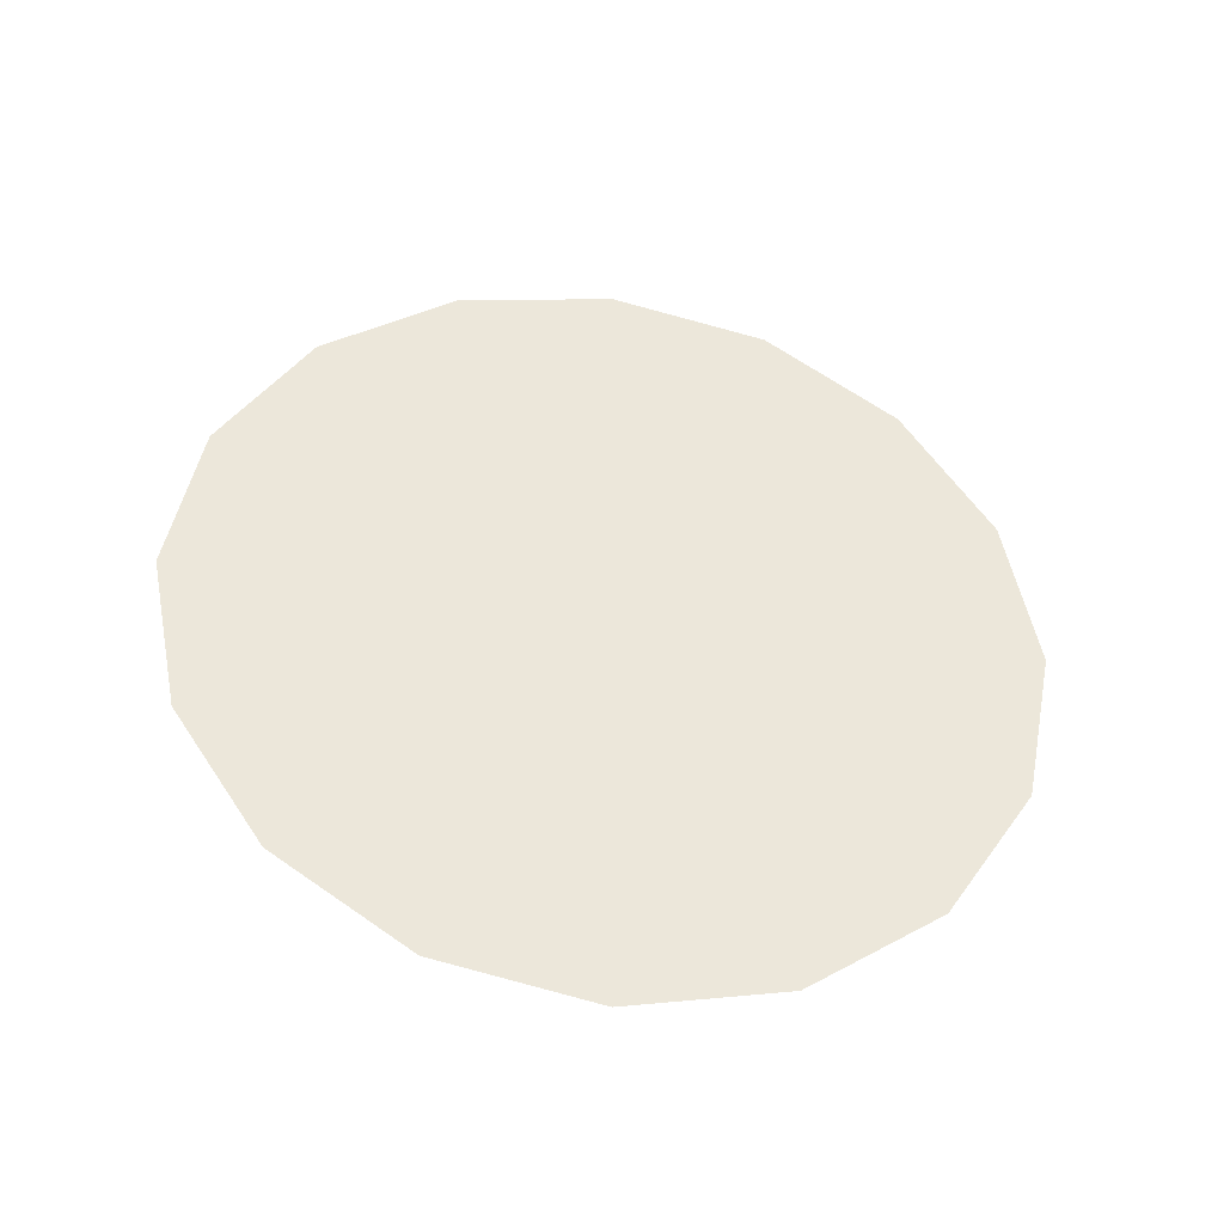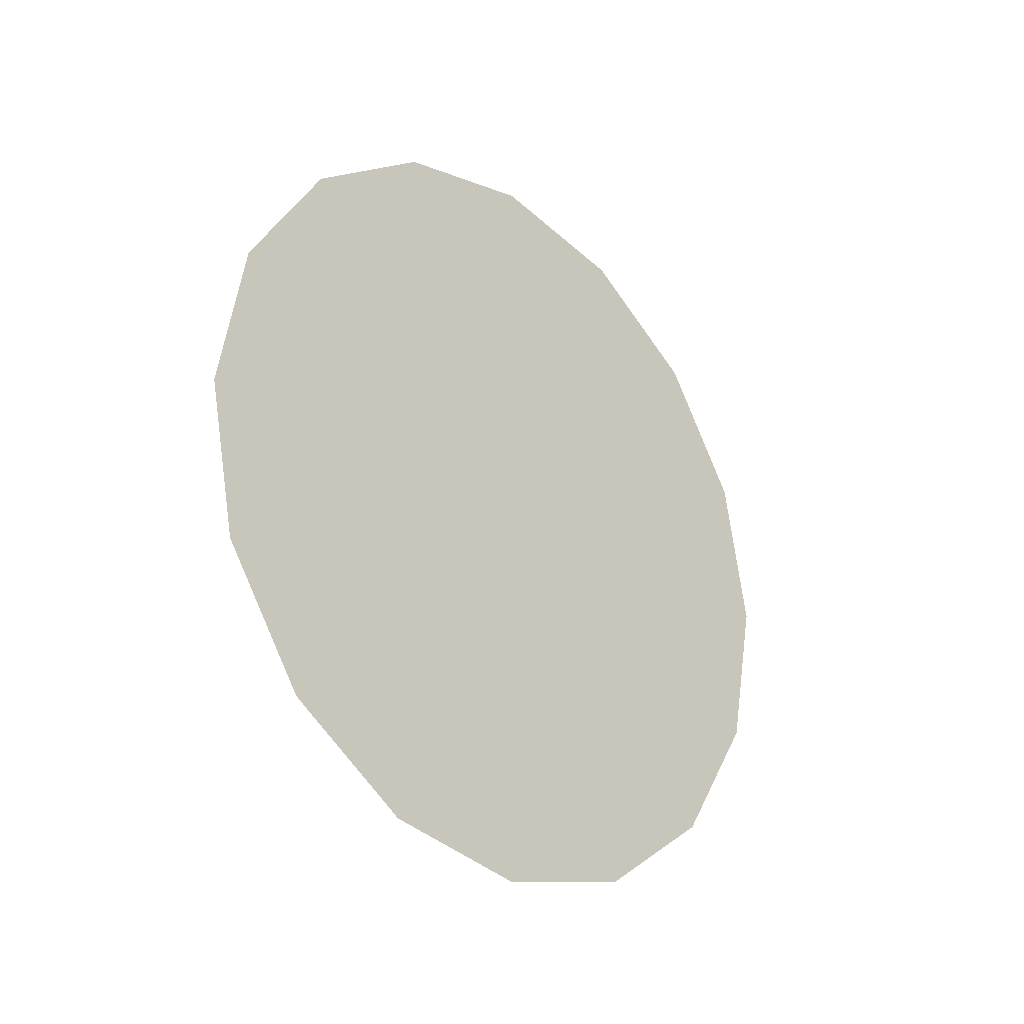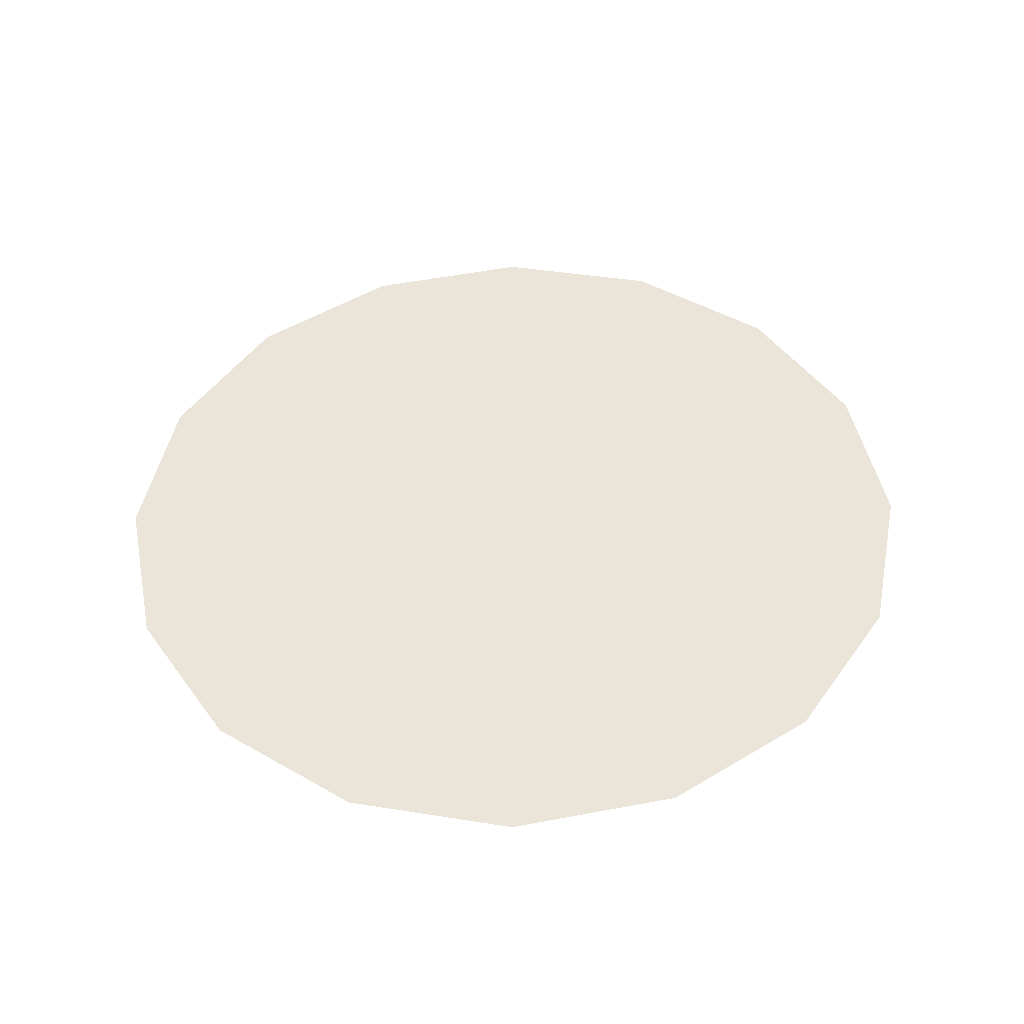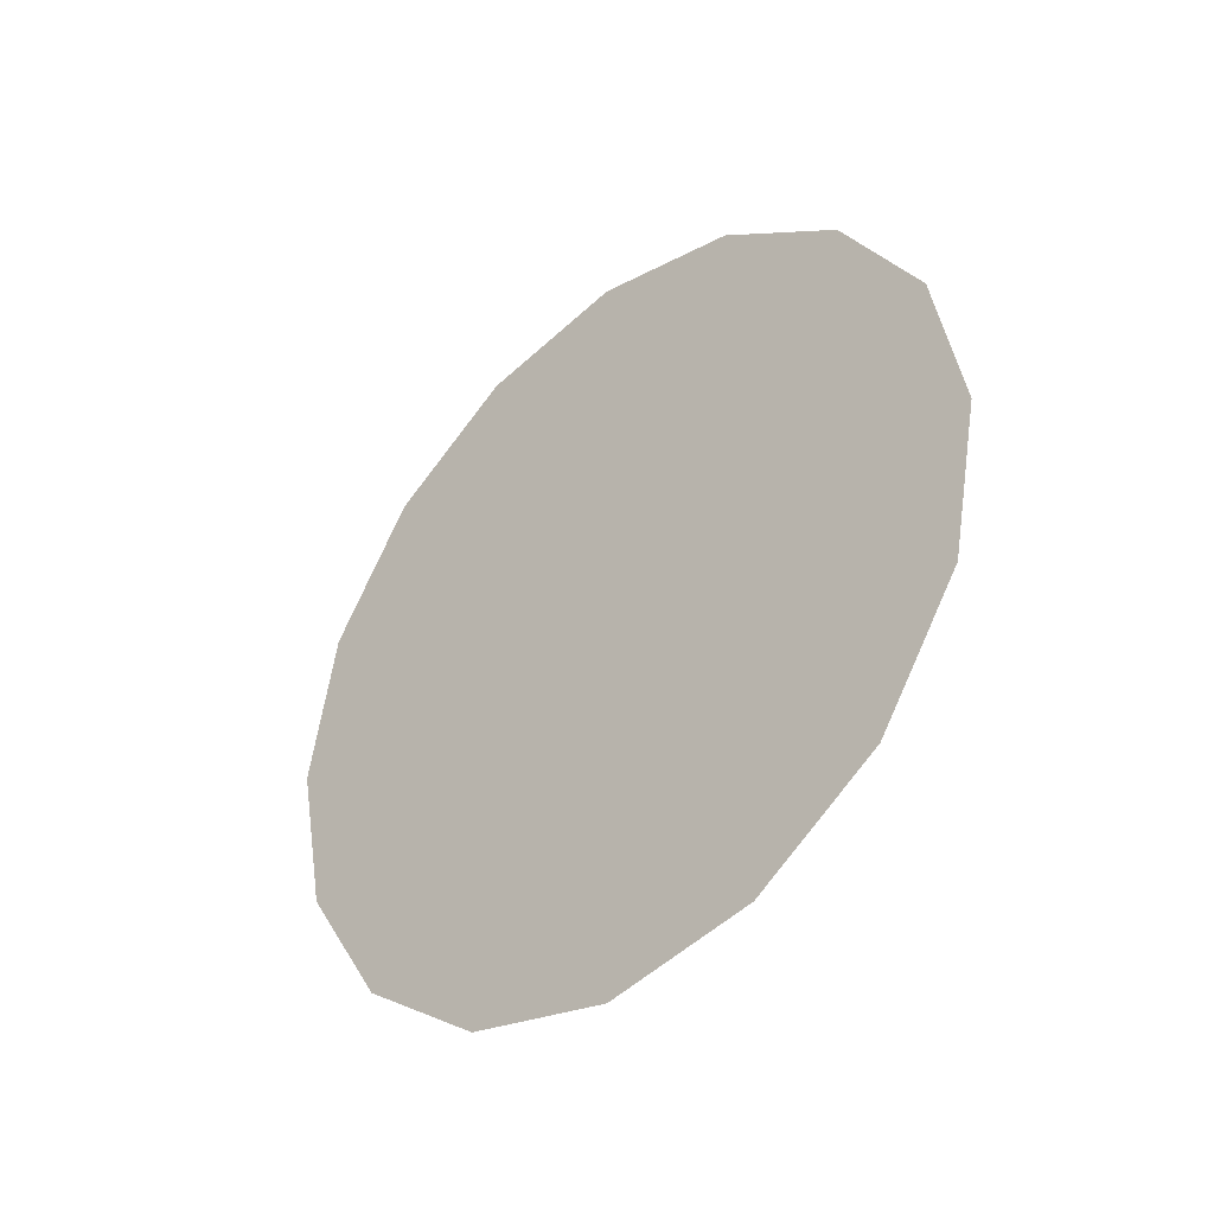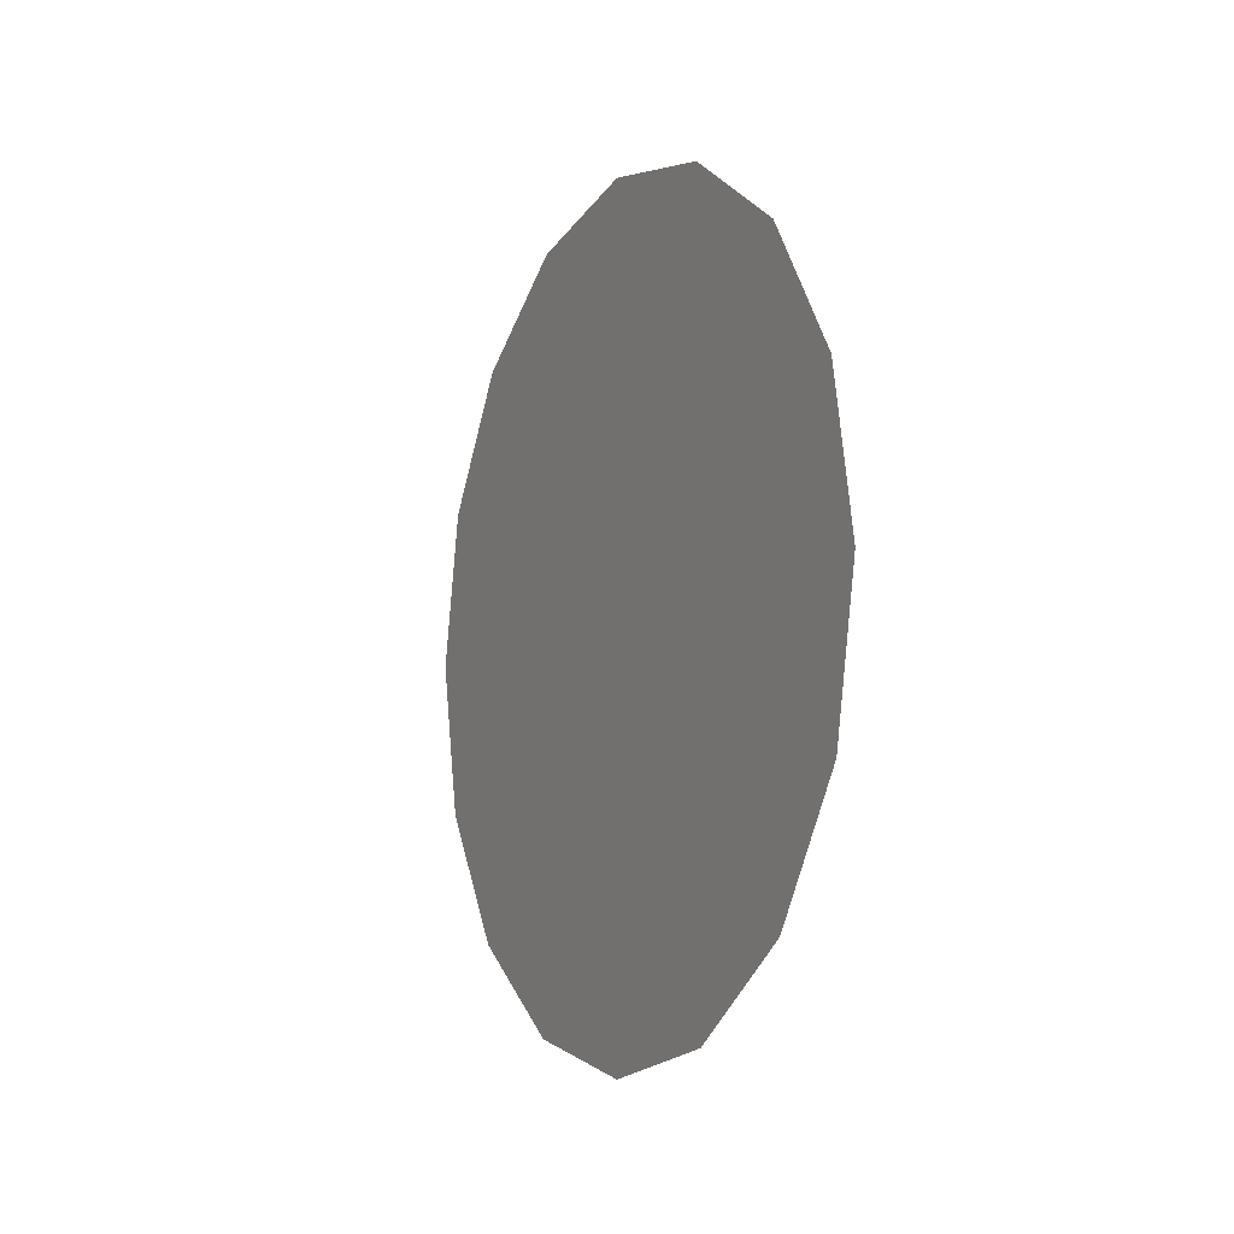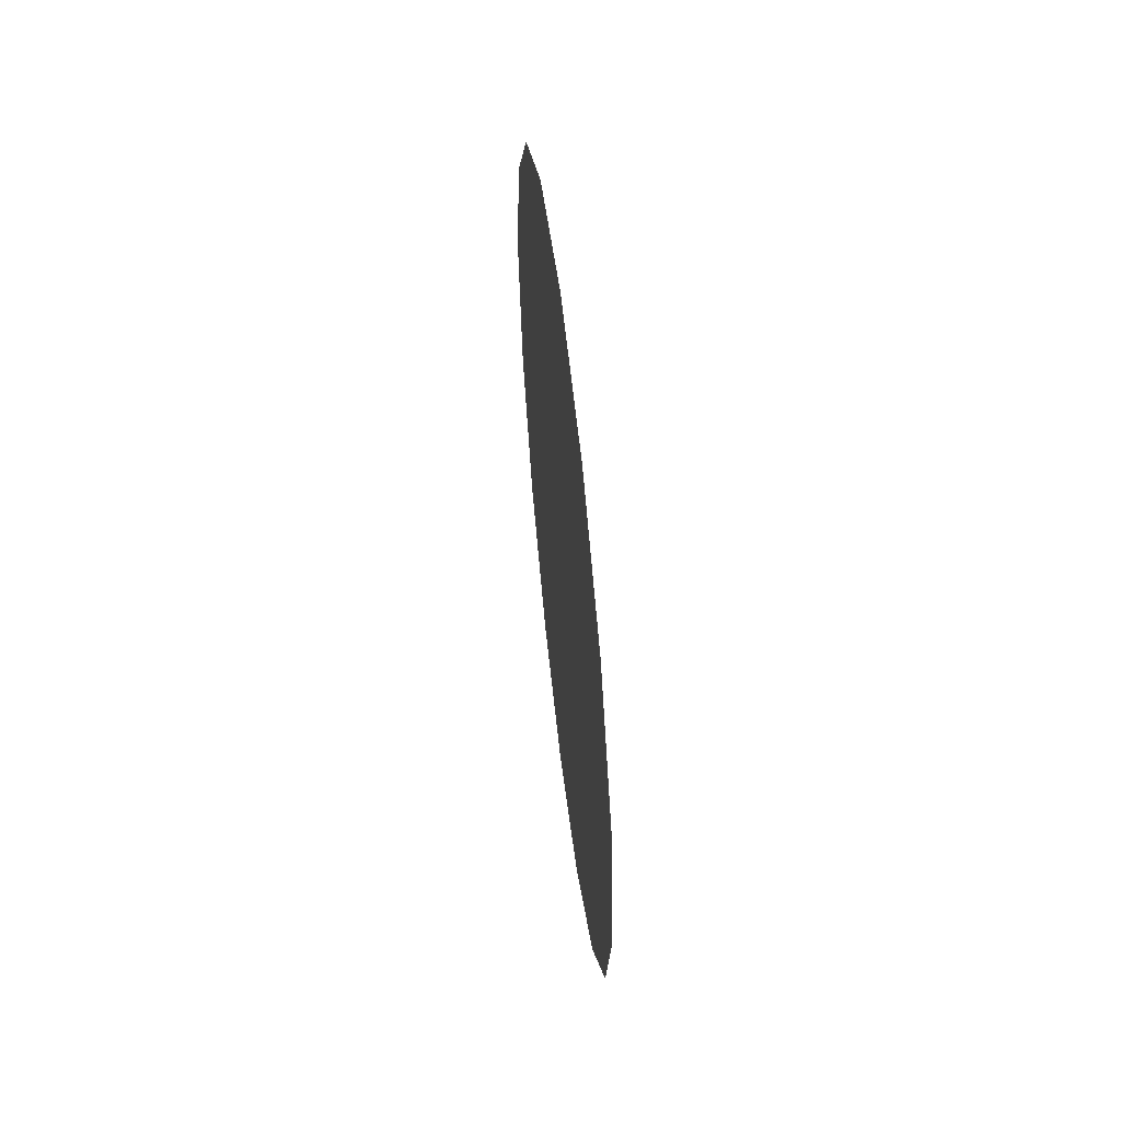
<metadata>
{"format":"obj","ext":"obj","renderer":"f3d","projection":"perspective","resolution":1024,"background":"white","views":[{"elev":-39.3,"azim":-100.0,"up":"+Y"},{"elev":-25.5,"azim":-136.0,"up":"+Y"},{"elev":-43.1,"azim":-88.6,"up":"+Z"},{"elev":-38.3,"azim":132.7,"up":"+Y"},{"elev":-8.2,"azim":-26.0,"up":"+Z"},{"elev":56.7,"azim":-6.5,"up":"+Y"}]}
</metadata>
<code>
v 0.9375 0 1.25
v 0.9375 -0.4784 1.155
v 0.9375 0.4784 1.155
v 0.9375 -0.8839 0.8839
v 0.9375 0.8839 0.8839
v 0.9375 -1.155 0.4784
v 0.9375 1.155 0.4784
v 0.9375 -1.25 0
v 0.9375 1.25 0
v 0.9375 -1.155 -0.4784
v 0.9375 1.155 -0.4784
v 0.9375 -0.8839 -0.8839
v 0.9375 0.8839 -0.8839
v 0.9375 -0.4784 -1.155
v 0.9375 0.4784 -1.155
v 0.9375 0 -1.25
f 1 2 3
f 3 2 4
f 3 4 5
f 5 4 6
f 5 6 7
f 7 6 8
f 7 8 9
f 9 8 10
f 9 10 11
f 11 10 12
f 11 12 13
f 13 12 14
f 13 14 15
f 15 14 16

</code>
